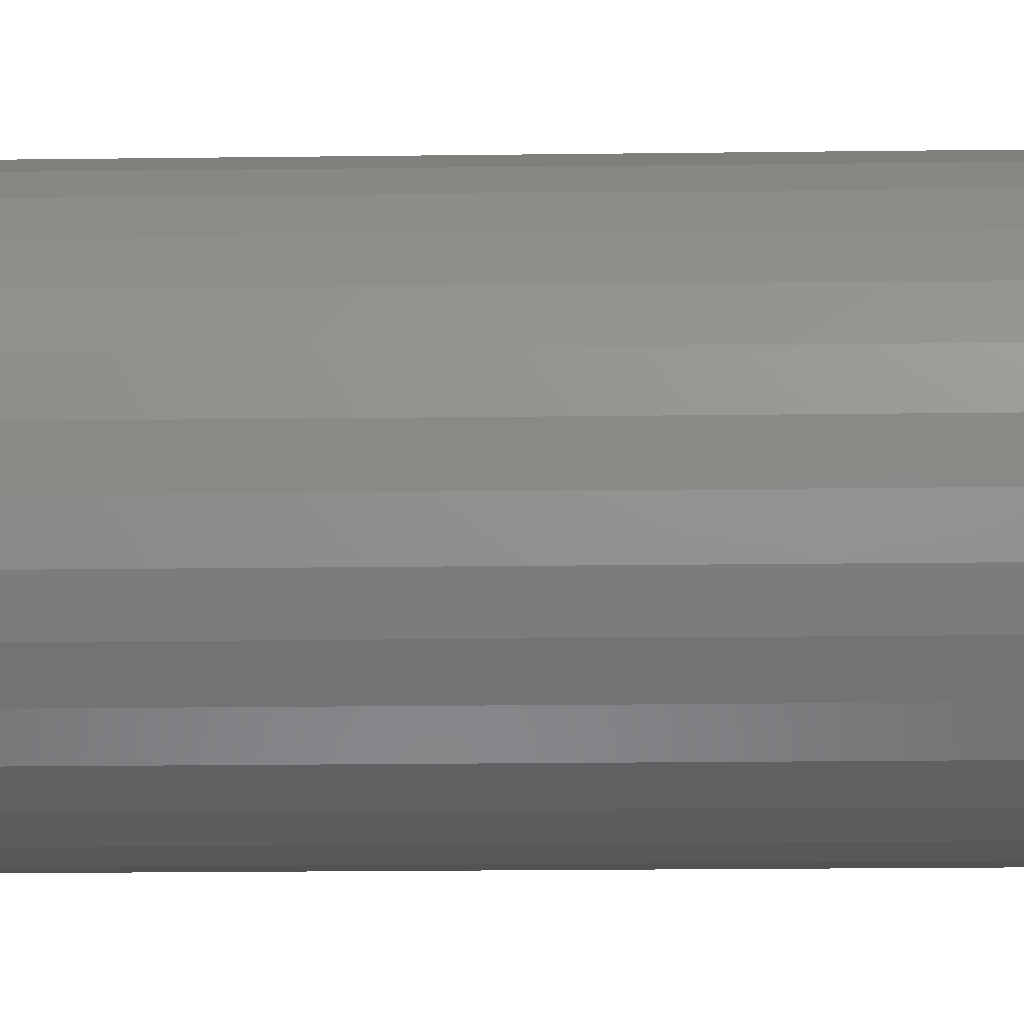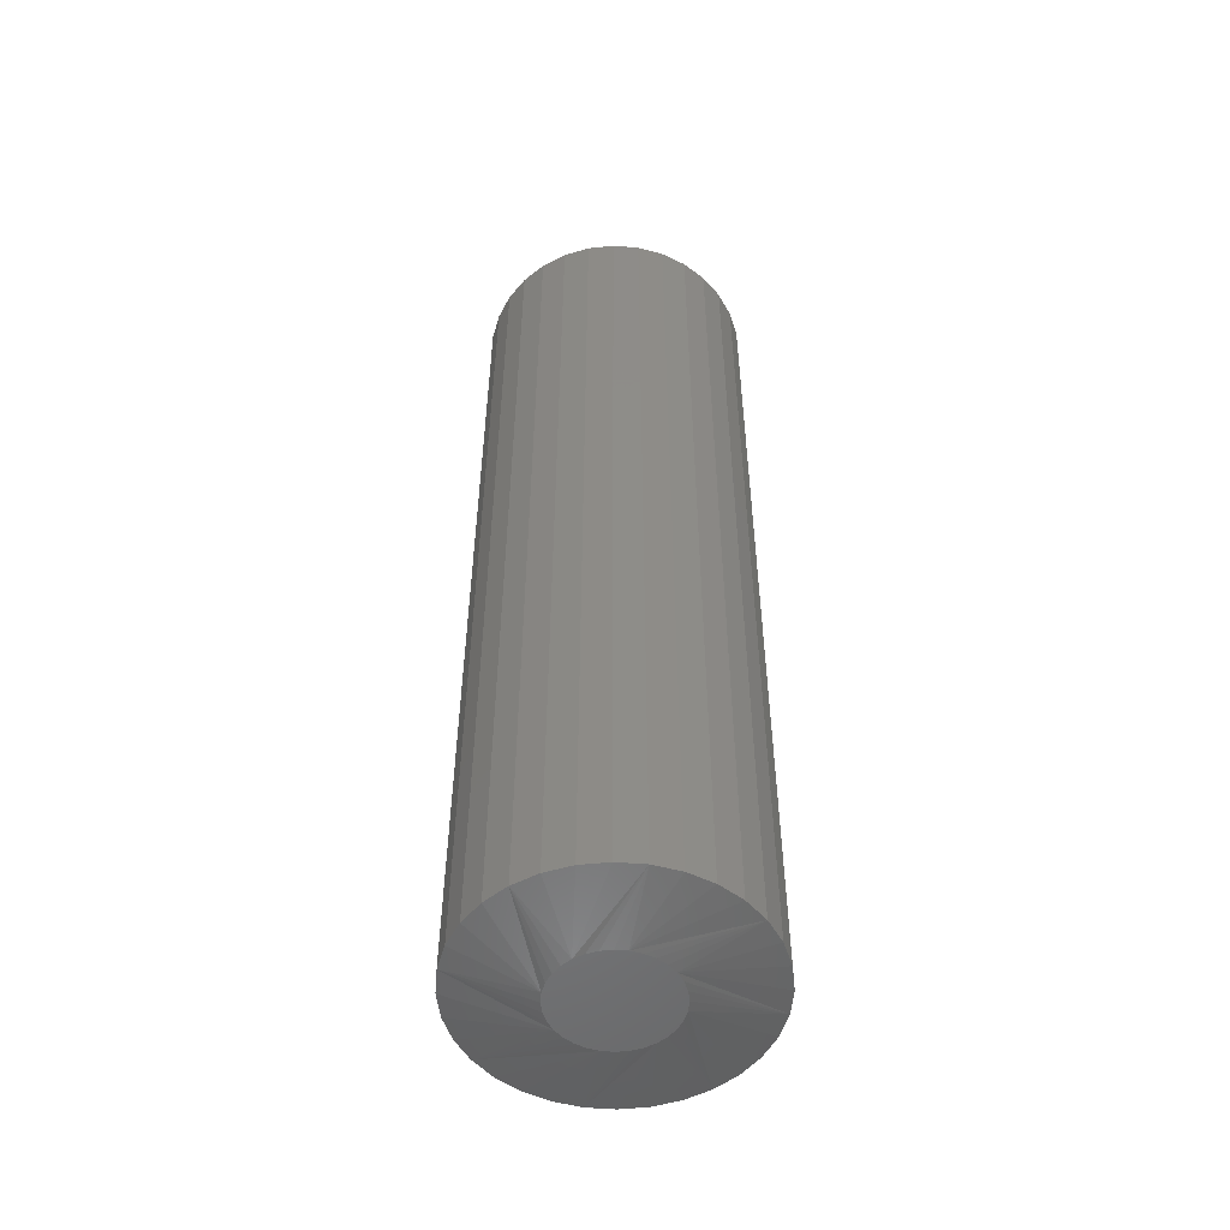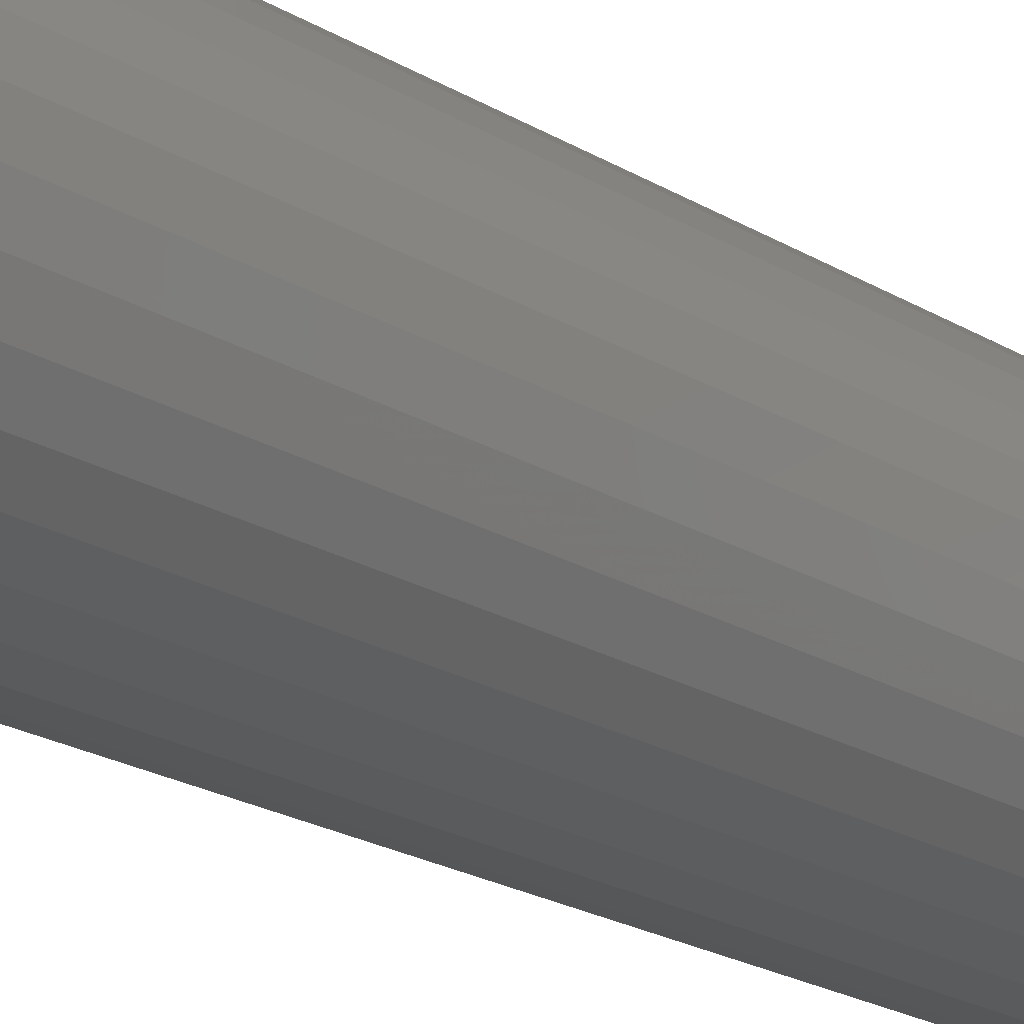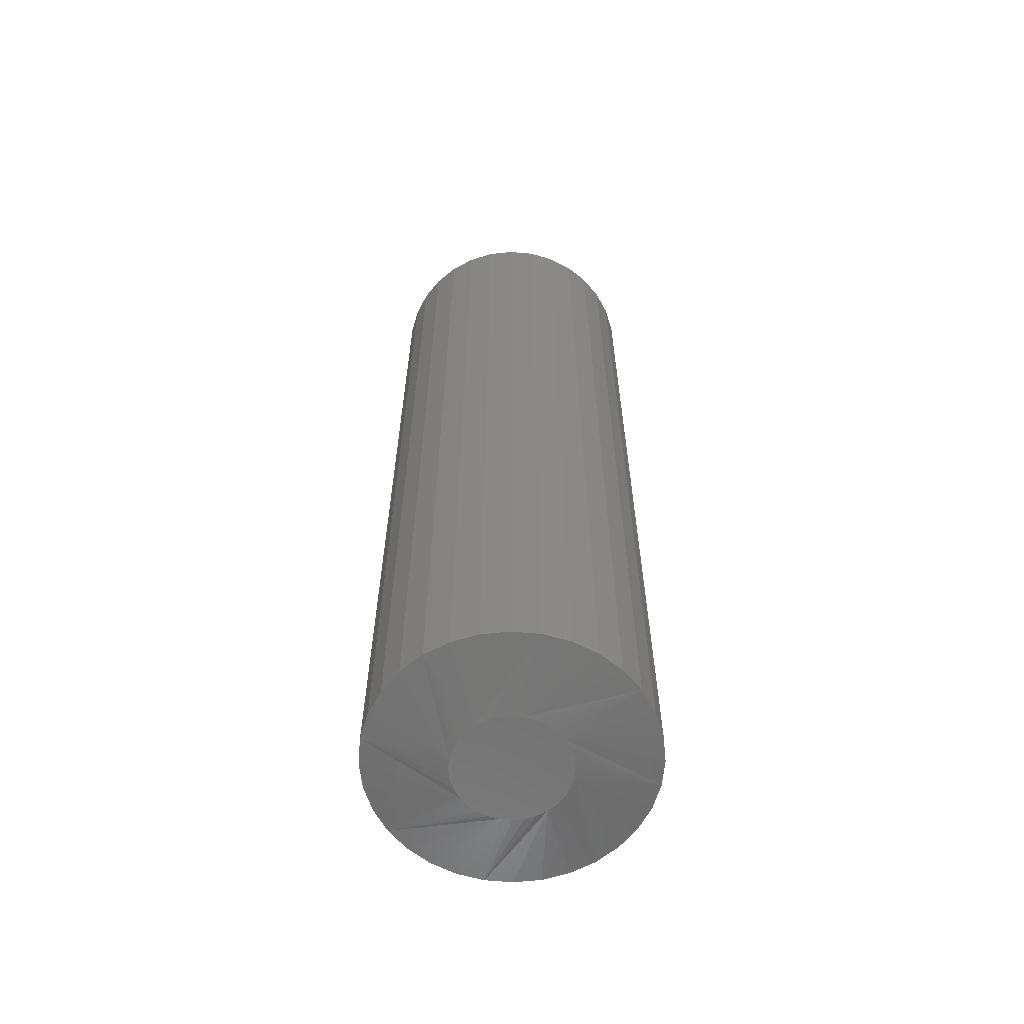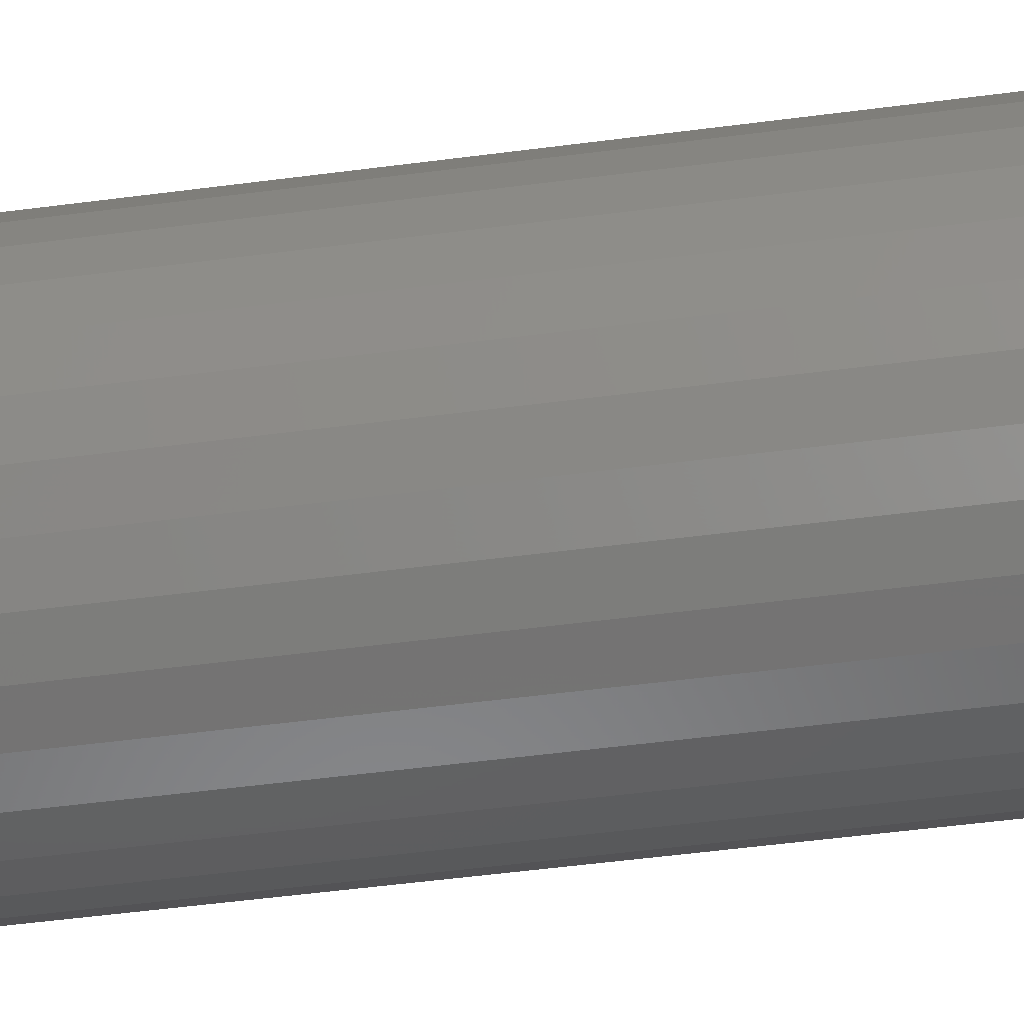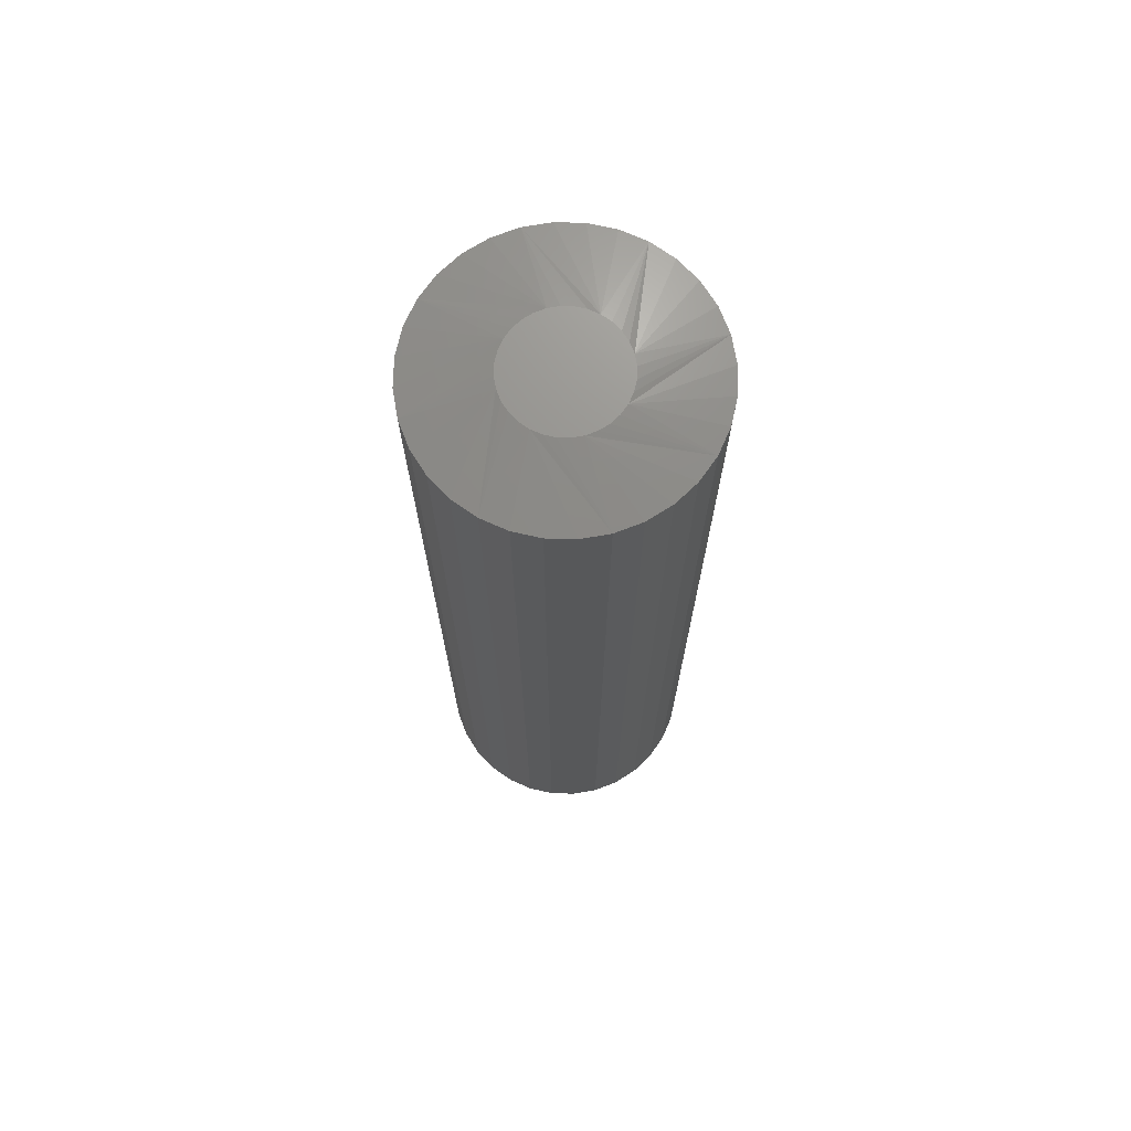
<metadata>
{"format":"stl","ext":"stl","renderer":"f3d","projection":"perspective","resolution":1024,"background":"white","views":[{"elev":-14.4,"azim":-88.2,"up":"+Y"},{"elev":-52.5,"azim":79.5,"up":"+Z"},{"elev":-21.6,"azim":43.2,"up":"+Y"},{"elev":-61.8,"azim":79.2,"up":"+Z"},{"elev":-49.3,"azim":98.4,"up":"+Y"},{"elev":71.5,"azim":119.6,"up":"+Z"}]}
</metadata>
<code>
# stl→obj: 128 verts, 252 faces
v 0.1116 -2.61e-17 0.007812
v 0.1116 -2.61e-17 0.7422
v 0.1095 -0.02079 0.007812
v 0.1095 -0.02079 0.7422
v 0.1035 -0.04079 0.007812
v 0.1035 -0.04079 0.7422
v 0.09363 -0.05921 0.007812
v 0.09363 -0.05921 0.7422
v 0.08038 -0.07536 0.007812
v 0.08038 -0.07536 0.7422
v 0.06423 -0.08862 0.007812
v 0.06423 -0.08862 0.7422
v 0.0458 -0.09847 0.007812
v 0.0458 -0.09847 0.7422
v 0.02581 -0.1045 0.007812
v 0.02581 -0.1045 0.7422
v 0.005016 -0.1066 0.007812
v 0.005016 -0.1066 0.7422
v -0.01578 -0.1045 0.007812
v -0.01578 -0.1045 0.7422
v -0.03577 -0.09847 0.007812
v -0.03577 -0.09847 0.7422
v -0.0542 -0.08862 0.007812
v -0.0542 -0.08862 0.7422
v -0.07035 -0.07536 0.007812
v -0.07035 -0.07536 0.7422
v -0.0836 -0.05921 0.007812
v -0.0836 -0.05921 0.7422
v -0.09345 -0.04079 0.007812
v -0.09345 -0.04079 0.7422
v -0.09951 -0.02079 0.007812
v -0.09951 -0.02079 0.7422
v -0.1016 -3.428e-17 0.007812
v -0.1016 -3.428e-17 0.7422
v -0.09951 0.02079 0.007812
v -0.09951 0.02079 0.7422
v -0.09345 0.04079 0.007812
v -0.09345 0.04079 0.7422
v -0.0836 0.05921 0.007812
v -0.0836 0.05921 0.7422
v -0.07035 0.07536 0.007812
v -0.07035 0.07536 0.7422
v -0.0542 0.08862 0.007812
v -0.0542 0.08862 0.7422
v -0.03577 0.09847 0.007812
v -0.03577 0.09847 0.7422
v -0.01578 0.1045 0.007812
v -0.01578 0.1045 0.7422
v 0.005016 0.1066 0.007812
v 0.005016 0.1066 0.7422
v 0.02581 0.1045 0.007812
v 0.02581 0.1045 0.7422
v 0.0458 0.09847 0.007812
v 0.0458 0.09847 0.7422
v 0.06423 0.08862 0.007812
v 0.06423 0.08862 0.7422
v 0.08038 0.07536 0.007812
v 0.08038 0.07536 0.7422
v 0.09363 0.05921 0.007812
v 0.09363 0.05921 0.7422
v 0.1035 0.04079 0.007812
v 0.1035 0.04079 0.7422
v 0.1095 0.02079 0.007812
v 0.1095 0.02079 0.7422
v 0.005017 0.04408 0.75
v -0.003582 0.04323 0.75
v -0.01185 0.04072 0.75
v 0.01362 0.04323 0.75
v 0.02189 0.04072 0.75
v -0.01947 0.03665 0.75
v 0.02951 0.03665 0.75
v -0.02615 0.03117 0.75
v 0.03619 0.03117 0.75
v -0.03163 0.02449 0.75
v 0.04167 0.02449 0.75
v -0.03571 0.01687 0.75
v 0.04574 0.01687 0.75
v -0.03822 0.0086 0.75
v 0.04825 0.008599 0.75
v 0.04825 -0.008599 0.75
v -0.03571 -0.01687 0.75
v 0.04574 -0.01687 0.75
v -0.03163 -0.02449 0.75
v 0.04167 -0.02449 0.75
v -0.02615 -0.03117 0.75
v 0.03618 -0.03117 0.75
v -0.01947 -0.03665 0.75
v 0.02951 -0.03665 0.75
v -0.01185 -0.04072 0.75
v 0.02188 -0.04072 0.75
v -0.003583 -0.04323 0.75
v 0.005016 -0.04408 0.75
v 0.01362 -0.04323 0.75
v 0.0491 2.19e-17 0.75
v -0.03906 8.265e-07 0.75
v -0.03822 -0.008599 0.75
v -0.01185 0.04072 0
v -0.003582 0.04323 0
v 0.005017 0.04408 0
v 0.01362 0.04323 0
v 0.02189 0.04072 0
v -0.01947 0.03665 0
v 0.02951 0.03665 0
v -0.02615 0.03117 0
v 0.03619 0.03117 0
v -0.03163 0.02449 0
v 0.04167 0.02449 0
v -0.03571 0.01687 0
v 0.04574 0.01687 0
v -0.03822 0.0086 0
v 0.04825 0.008599 0
v 0.04574 -0.01687 0
v -0.03571 -0.01687 0
v 0.04825 -0.008599 0
v -0.03163 -0.02449 0
v 0.04167 -0.02449 0
v -0.02615 -0.03117 0
v 0.03618 -0.03117 0
v -0.01947 -0.03665 0
v 0.02951 -0.03665 0
v -0.01185 -0.04072 0
v 0.02188 -0.04072 0
v -0.003583 -0.04323 0
v 0.005016 -0.04408 0
v 0.01362 -0.04323 0
v -0.03822 -0.008599 0
v -0.03906 8.265e-07 0
v 0.0491 2.19e-17 0
f 1 2 3
f 3 2 4
f 3 4 5
f 5 4 6
f 5 6 7
f 7 6 8
f 7 8 9
f 9 8 10
f 9 10 11
f 11 10 12
f 11 12 13
f 13 12 14
f 13 14 15
f 15 14 16
f 15 16 17
f 17 16 18
f 17 18 19
f 19 18 20
f 19 20 21
f 21 20 22
f 21 22 23
f 23 22 24
f 23 24 25
f 25 24 26
f 25 26 27
f 27 26 28
f 27 28 29
f 29 28 30
f 29 30 31
f 31 30 32
f 31 32 33
f 33 32 34
f 33 34 35
f 35 34 36
f 35 36 37
f 37 36 38
f 37 38 39
f 39 38 40
f 39 40 41
f 41 40 42
f 41 42 43
f 43 42 44
f 43 44 45
f 45 44 46
f 45 46 47
f 47 46 48
f 47 48 49
f 49 48 50
f 49 50 51
f 51 50 52
f 51 52 53
f 53 52 54
f 53 54 55
f 55 54 56
f 55 56 57
f 57 56 58
f 57 58 59
f 59 58 60
f 59 60 61
f 61 60 62
f 61 62 63
f 63 62 64
f 63 64 1
f 1 64 2
f 65 66 67
f 68 65 67
f 68 67 69
f 69 67 70
f 69 70 71
f 71 70 72
f 71 72 73
f 73 72 74
f 73 74 75
f 75 74 76
f 75 76 77
f 77 76 78
f 77 78 79
f 80 81 82
f 82 81 83
f 82 83 84
f 84 83 85
f 84 85 86
f 86 85 87
f 86 87 88
f 88 87 89
f 88 89 90
f 90 89 91
f 90 91 92
f 90 92 93
f 79 78 94
f 94 78 95
f 94 95 80
f 80 95 96
f 80 96 81
f 2 94 80
f 2 80 82
f 2 82 84
f 2 84 86
f 86 10 8
f 86 8 6
f 86 6 4
f 86 4 2
f 26 85 83
f 26 83 81
f 26 81 96
f 26 96 95
f 95 34 32
f 95 32 30
f 95 30 28
f 95 28 26
f 18 92 91
f 18 91 89
f 18 89 87
f 18 87 85
f 85 26 24
f 85 24 22
f 85 22 20
f 85 20 18
f 10 86 88
f 10 88 90
f 10 90 93
f 10 93 92
f 92 18 16
f 92 16 14
f 92 14 12
f 92 12 10
f 34 95 78
f 34 78 76
f 34 76 74
f 34 74 72
f 72 42 40
f 72 40 38
f 72 38 36
f 72 36 34
f 58 73 75
f 58 75 77
f 58 77 79
f 58 79 94
f 94 2 64
f 94 64 62
f 94 62 60
f 94 60 58
f 50 65 68
f 50 68 69
f 50 69 71
f 50 71 73
f 73 58 56
f 73 56 54
f 73 54 52
f 73 52 50
f 42 72 70
f 42 70 67
f 42 67 66
f 42 66 65
f 65 50 48
f 65 48 46
f 65 46 44
f 65 44 42
f 97 98 99
f 97 99 100
f 101 97 100
f 102 97 101
f 103 102 101
f 104 102 103
f 105 104 103
f 106 104 105
f 107 106 105
f 108 106 107
f 109 108 107
f 110 108 109
f 111 110 109
f 112 113 114
f 115 113 112
f 116 115 112
f 117 115 116
f 118 117 116
f 119 117 118
f 120 119 118
f 121 119 120
f 122 121 120
f 123 121 122
f 124 123 122
f 125 124 122
f 113 126 114
f 114 126 127
f 114 127 128
f 128 127 110
f 128 110 111
f 1 118 116
f 1 116 112
f 1 112 114
f 1 114 128
f 118 1 3
f 118 3 5
f 118 5 7
f 118 7 9
f 25 127 126
f 25 126 113
f 25 113 115
f 25 115 117
f 127 25 27
f 127 27 29
f 127 29 31
f 127 31 33
f 17 117 119
f 17 119 121
f 17 121 123
f 17 123 124
f 117 17 19
f 117 19 21
f 117 21 23
f 117 23 25
f 9 124 125
f 9 125 122
f 9 122 120
f 9 120 118
f 124 9 11
f 124 11 13
f 124 13 15
f 124 15 17
f 33 104 106
f 33 106 108
f 33 108 110
f 33 110 127
f 104 33 35
f 104 35 37
f 104 37 39
f 104 39 41
f 57 128 111
f 57 111 109
f 57 109 107
f 57 107 105
f 128 57 59
f 128 59 61
f 128 61 63
f 128 63 1
f 49 105 103
f 49 103 101
f 49 101 100
f 49 100 99
f 105 49 51
f 105 51 53
f 105 53 55
f 105 55 57
f 41 99 98
f 41 98 97
f 41 97 102
f 41 102 104
f 99 41 43
f 99 43 45
f 99 45 47
f 99 47 49

</code>
